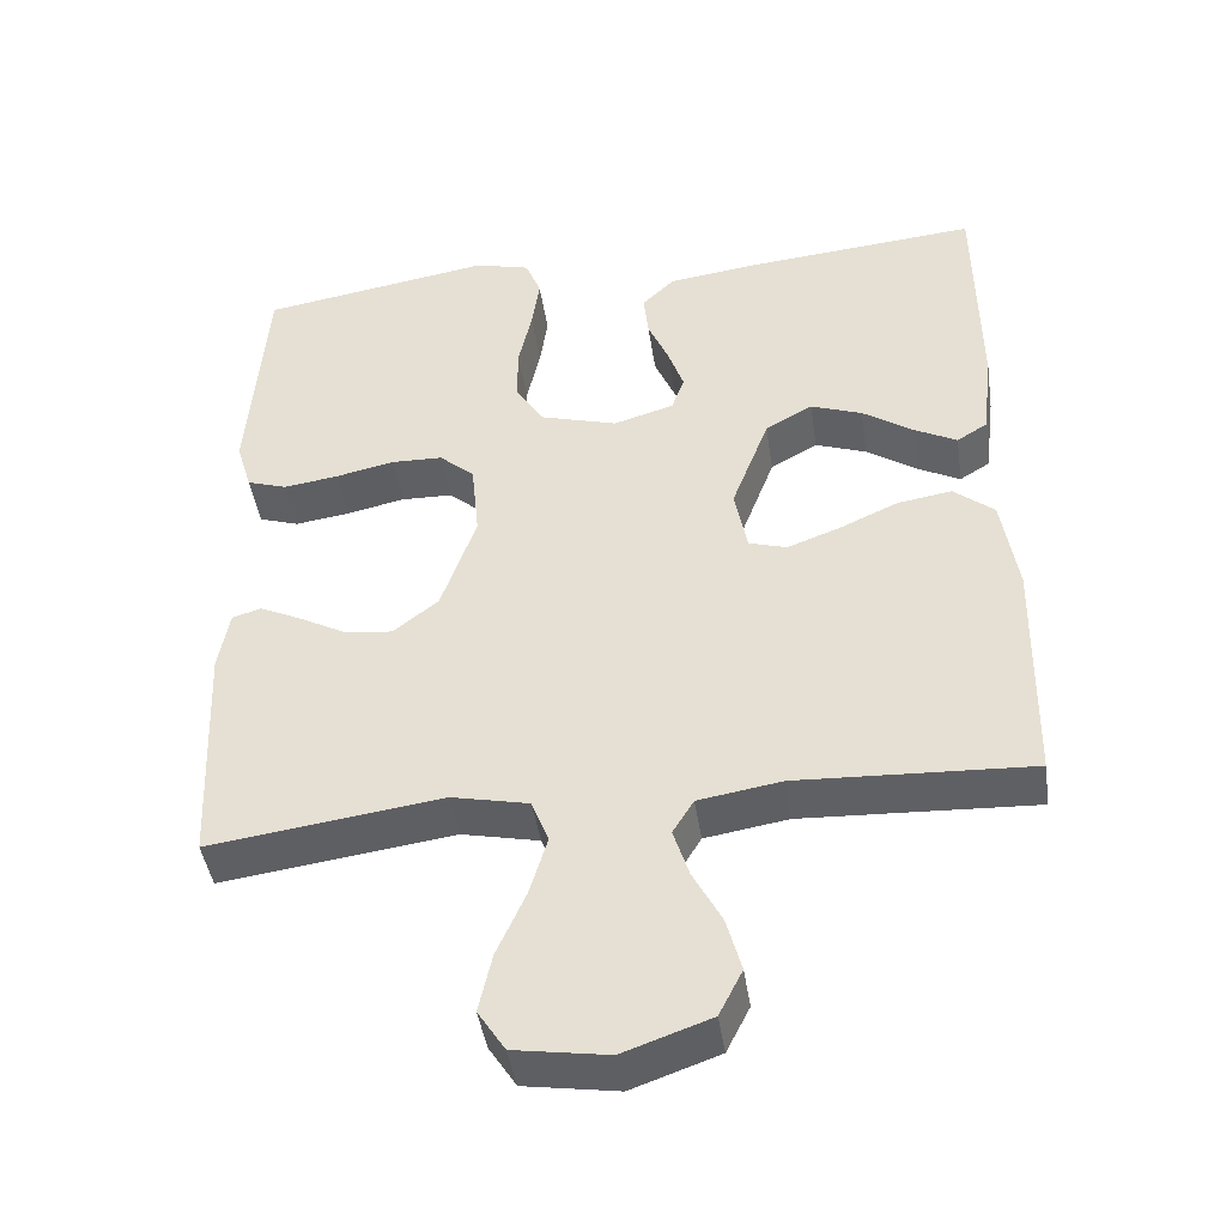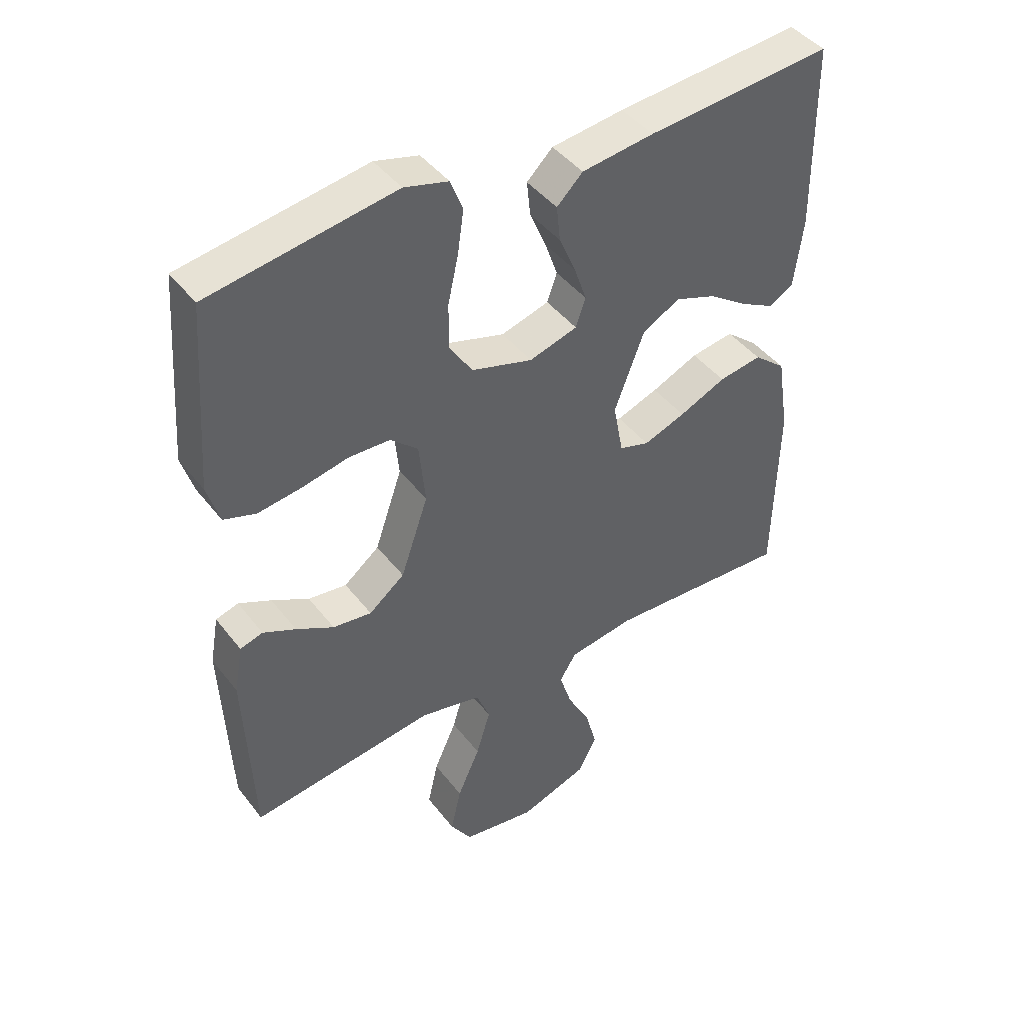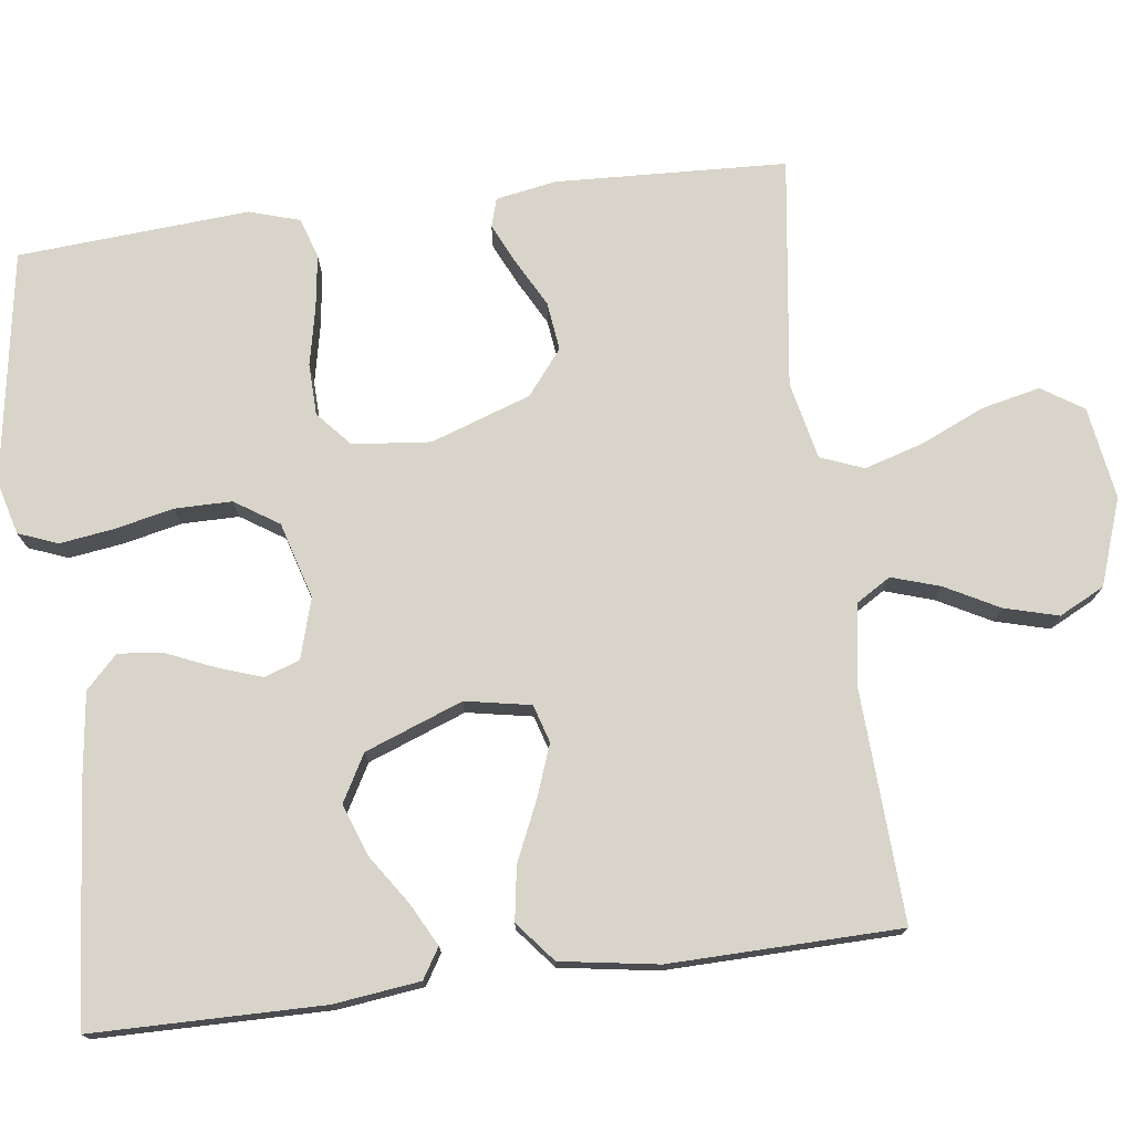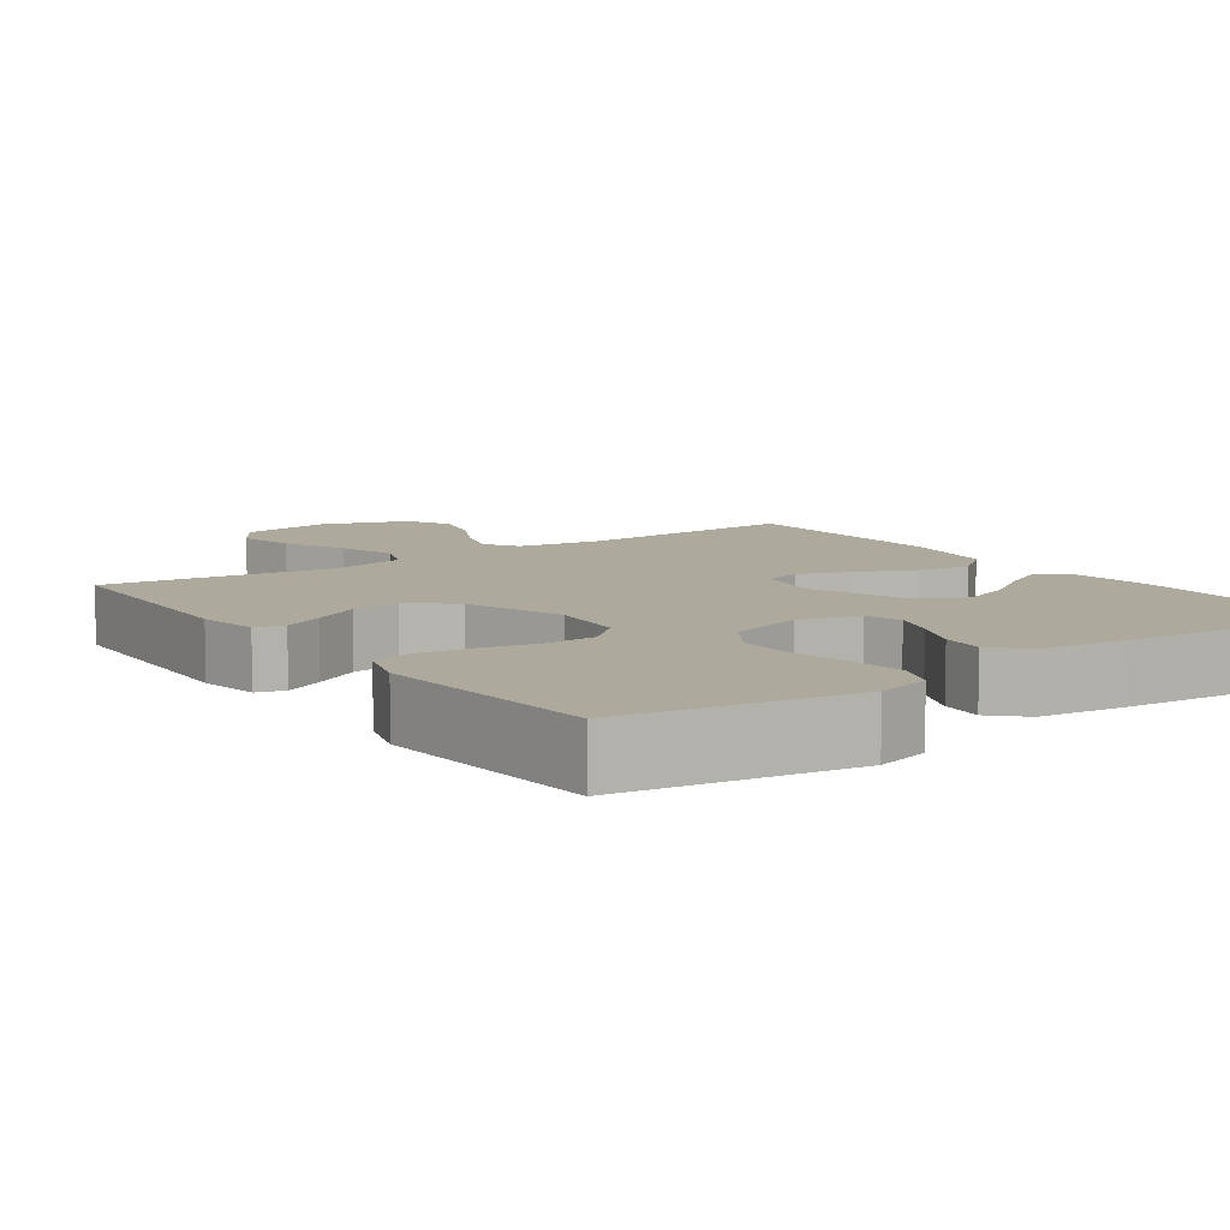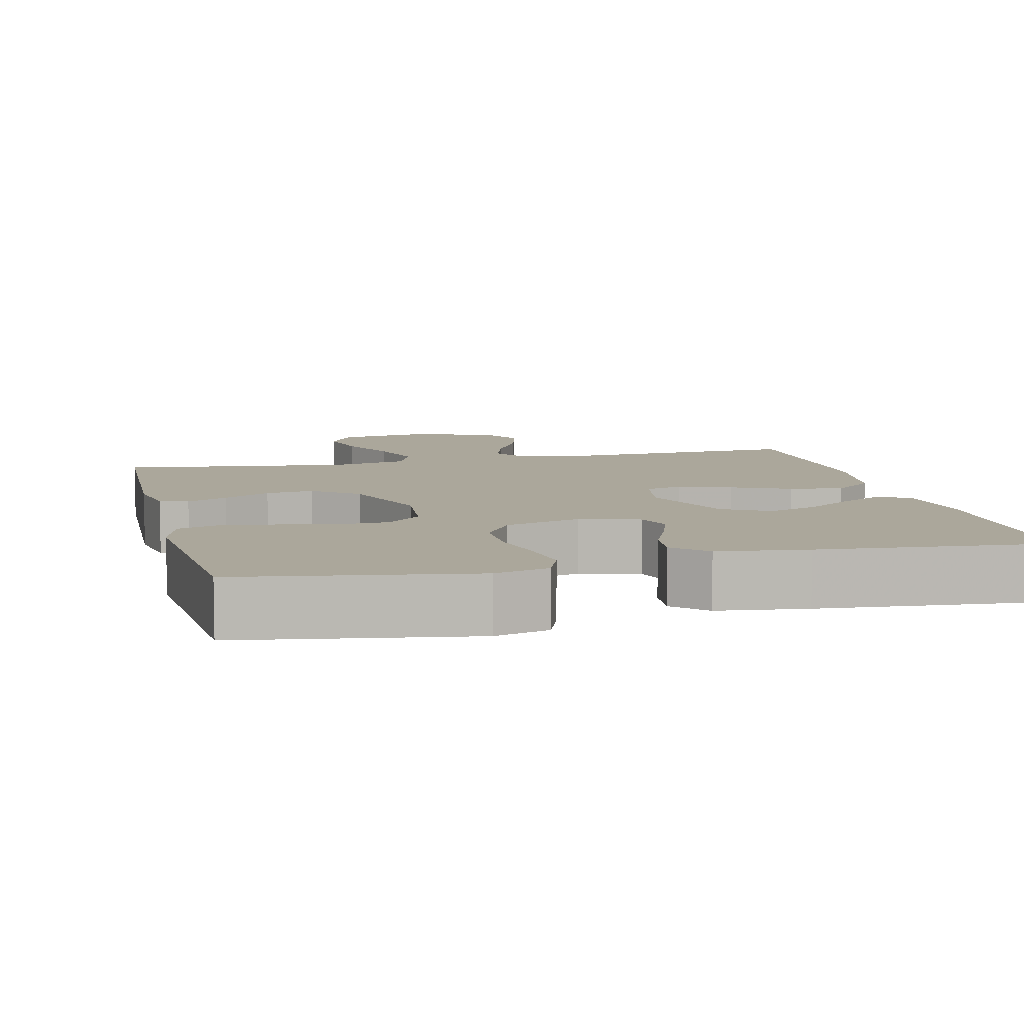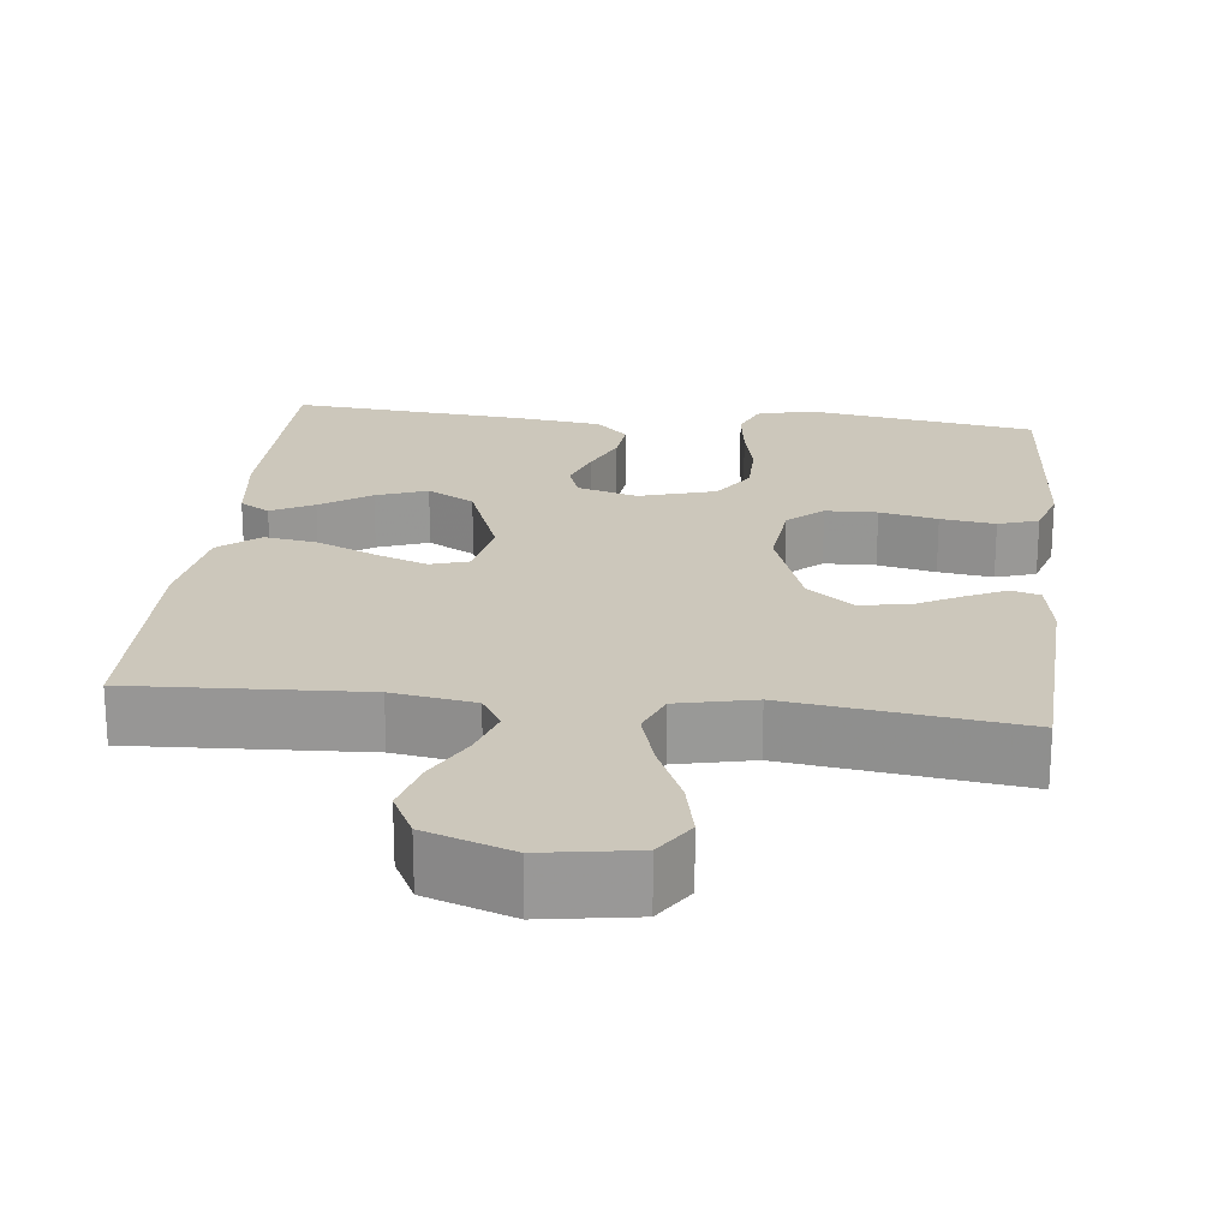
<metadata>
{"format":"obj","ext":"obj","renderer":"f3d","projection":"perspective","resolution":1024,"background":"white","views":[{"elev":-44.1,"azim":8.5,"up":"+Z"},{"elev":43.8,"azim":-34.8,"up":"+Z"},{"elev":75.2,"azim":82.7,"up":"+Y"},{"elev":8.9,"azim":-35.4,"up":"+Y"},{"elev":8.1,"azim":-13.7,"up":"+Y"},{"elev":21.6,"azim":-173.6,"up":"+Y"}]}
</metadata>
<code>
v -0.5 0.07 0.5
v -0.2 0.07 0.548
v -0.129 0.07 0.529
v -0.109 0.07 0.478
v -0.119 0.07 0.408
v -0.136 0.07 0.331
v -0.136 0.07 0.257
v -0.099 0.07 0.2
v 0 0.07 0.171
v 0.078 0.07 0.194
v 0.094 0.07 0.24
v 0.074 0.07 0.298
v 0.047 0.07 0.361
v 0.041 0.07 0.418
v 0.083 0.07 0.459
v 0.2 0.07 0.474
v 0.5 0.07 0.5
v 0.503 0.07 0.2
v 0.489 0.07 0.088
v 0.45 0.07 0.064
v 0.395 0.07 0.093
v 0.33 0.07 0.137
v 0.264 0.07 0.161
v 0.203 0.07 0.127
v 0.155 0.07 0
v 0.171 0.07 -0.085
v 0.22 0.07 -0.1
v 0.288 0.07 -0.075
v 0.364 0.07 -0.041
v 0.434 0.07 -0.03
v 0.486 0.07 -0.073
v 0.506 0.07 -0.2
v 0.5 0.07 -0.5
v 0.2 0.07 -0.485
v 0.093 0.07 -0.502
v 0.066 0.07 -0.546
v 0.086 0.07 -0.609
v 0.123 0.07 -0.679
v 0.142 0.07 -0.749
v 0.112 0.07 -0.808
v 0 0.07 -0.847
v -0.12 0.07 -0.828
v -0.155 0.07 -0.774
v -0.138 0.07 -0.698
v -0.101 0.07 -0.615
v -0.078 0.07 -0.538
v -0.1 0.07 -0.482
v -0.2 0.07 -0.46
v -0.5 0.07 -0.5
v -0.513 0.07 -0.2
v -0.499 0.07 -0.121
v -0.462 0.07 -0.11
v -0.409 0.07 -0.135
v -0.348 0.07 -0.168
v -0.285 0.07 -0.176
v -0.227 0.07 -0.13
v -0.182 0.07 0
v -0.192 0.07 0.101
v -0.237 0.07 0.141
v -0.304 0.07 0.143
v -0.379 0.07 0.127
v -0.45 0.07 0.117
v -0.502 0.07 0.134
v -0.522 0.07 0.2
v -0.5 0 0.5
v -0.2 0 0.548
v -0.129 0 0.529
v -0.109 0 0.478
v -0.119 0 0.408
v -0.136 0 0.331
v -0.136 0 0.257
v -0.099 0 0.2
v 0 0 0.171
v 0.078 0 0.194
v 0.094 0 0.24
v 0.074 0 0.298
v 0.047 0 0.361
v 0.041 0 0.418
v 0.083 0 0.459
v 0.2 0 0.474
v 0.5 0 0.5
v 0.503 0 0.2
v 0.489 0 0.088
v 0.45 0 0.064
v 0.395 0 0.093
v 0.33 0 0.137
v 0.264 0 0.161
v 0.203 0 0.127
v 0.155 0 0
v 0.171 0 -0.085
v 0.22 0 -0.1
v 0.288 0 -0.075
v 0.364 0 -0.041
v 0.434 0 -0.03
v 0.486 0 -0.073
v 0.506 0 -0.2
v 0.5 0 -0.5
v 0.2 0 -0.485
v 0.093 0 -0.502
v 0.066 0 -0.546
v 0.086 0 -0.609
v 0.123 0 -0.679
v 0.142 0 -0.749
v 0.112 0 -0.808
v 0 0 -0.847
v -0.12 0 -0.828
v -0.155 0 -0.774
v -0.138 0 -0.698
v -0.101 0 -0.615
v -0.078 0 -0.538
v -0.1 0 -0.482
v -0.2 0 -0.46
v -0.5 0 -0.5
v -0.513 0 -0.2
v -0.499 0 -0.121
v -0.462 0 -0.11
v -0.409 0 -0.135
v -0.348 0 -0.168
v -0.285 0 -0.176
v -0.227 0 -0.13
v -0.182 0 0
v -0.192 0 0.101
v -0.237 0 0.141
v -0.304 0 0.143
v -0.379 0 0.127
v -0.45 0 0.117
v -0.502 0 0.134
v -0.522 0 0.2
f 60 61 62 63
f 60 63 64 1
f 51 52 53 54
f 49 50 51 54
f 48 49 54 55
f 47 48 55 56
f 42 43 44 45
f 42 45 46
f 41 42 46
f 40 41 46
f 37 38 39 40
f 36 37 40 46
f 35 36 46 47
f 31 32 33 34
f 28 29 30 31
f 27 28 31 34
f 26 27 34 35
f 19 20 21 22
f 19 22 23
f 18 19 23
f 17 18 23
f 16 17 23 24
f 12 13 14 15
f 11 12 15 16
f 10 11 16 24
f 3 4 5 6
f 1 2 3 6
f 59 60 1 6
f 58 59 6 7
f 57 58 7 8
f 56 57 8 9
f 25 26 35 47
f 24 25 47 56
f 9 10 24 56
f 127 126 125 124
f 65 128 127 124
f 118 117 116 115
f 118 115 114 113
f 119 118 113 112
f 120 119 112 111
f 109 108 107 106
f 110 109 106
f 110 106 105
f 110 105 104
f 104 103 102 101
f 110 104 101 100
f 111 110 100 99
f 98 97 96 95
f 95 94 93 92
f 98 95 92 91
f 99 98 91 90
f 86 85 84 83
f 87 86 83
f 87 83 82
f 87 82 81
f 88 87 81 80
f 79 78 77 76
f 80 79 76 75
f 88 80 75 74
f 70 69 68 67
f 70 67 66 65
f 70 65 124 123
f 71 70 123 122
f 72 71 122 121
f 73 72 121 120
f 111 99 90 89
f 120 111 89 88
f 120 88 74 73
f 1 65 66 2
f 2 66 67 3
f 3 67 68 4
f 4 68 69 5
f 5 69 70 6
f 6 70 71 7
f 7 71 72 8
f 8 72 73 9
f 9 73 74 10
f 10 74 75 11
f 11 75 76 12
f 12 76 77 13
f 13 77 78 14
f 14 78 79 15
f 15 79 80 16
f 16 80 81 17
f 17 81 82 18
f 18 82 83 19
f 19 83 84 20
f 20 84 85 21
f 21 85 86 22
f 22 86 87 23
f 23 87 88 24
f 24 88 89 25
f 25 89 90 26
f 26 90 91 27
f 27 91 92 28
f 28 92 93 29
f 29 93 94 30
f 30 94 95 31
f 31 95 96 32
f 32 96 97 33
f 33 97 98 34
f 34 98 99 35
f 35 99 100 36
f 36 100 101 37
f 37 101 102 38
f 38 102 103 39
f 39 103 104 40
f 40 104 105 41
f 41 105 106 42
f 42 106 107 43
f 43 107 108 44
f 44 108 109 45
f 45 109 110 46
f 46 110 111 47
f 47 111 112 48
f 48 112 113 49
f 49 113 114 50
f 50 114 115 51
f 51 115 116 52
f 52 116 117 53
f 53 117 118 54
f 54 118 119 55
f 55 119 120 56
f 56 120 121 57
f 57 121 122 58
f 58 122 123 59
f 59 123 124 60
f 60 124 125 61
f 61 125 126 62
f 62 126 127 63
f 63 127 128 64
f 64 128 65 1

</code>
